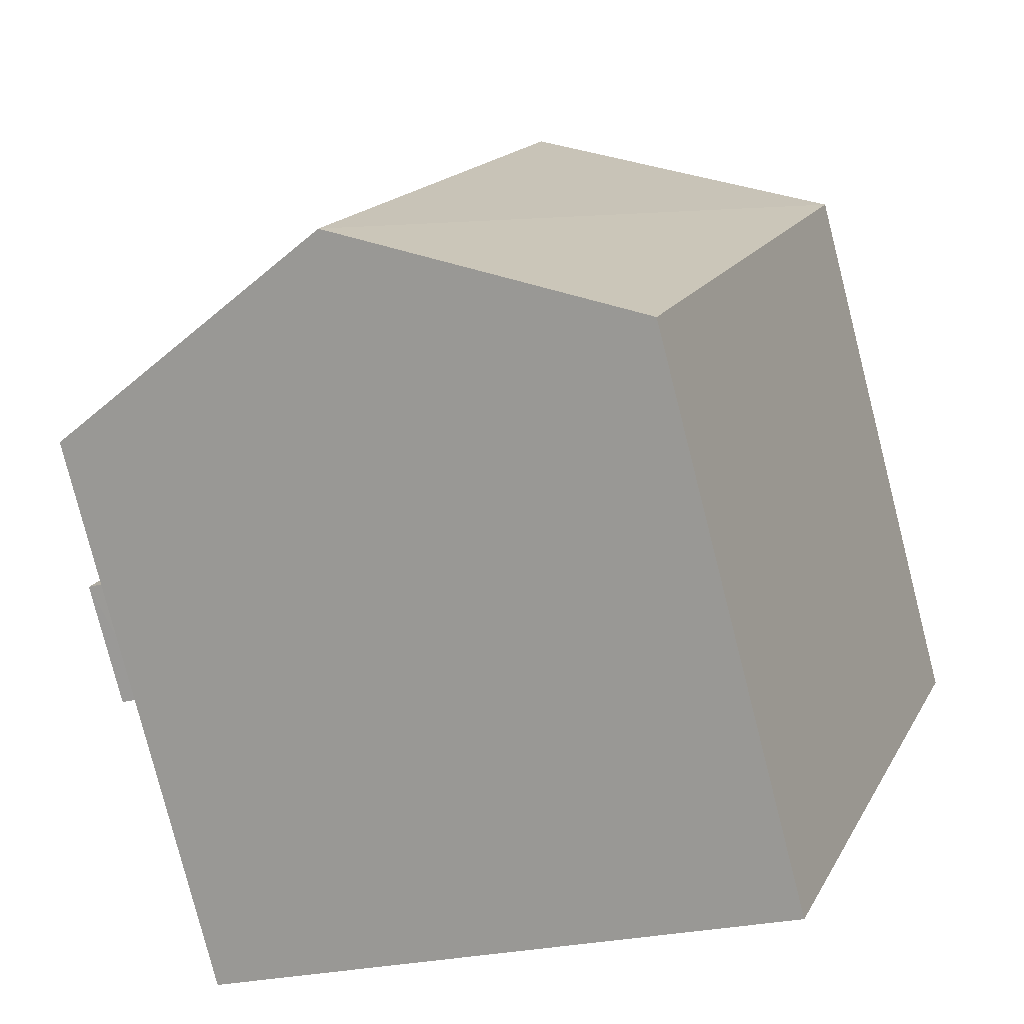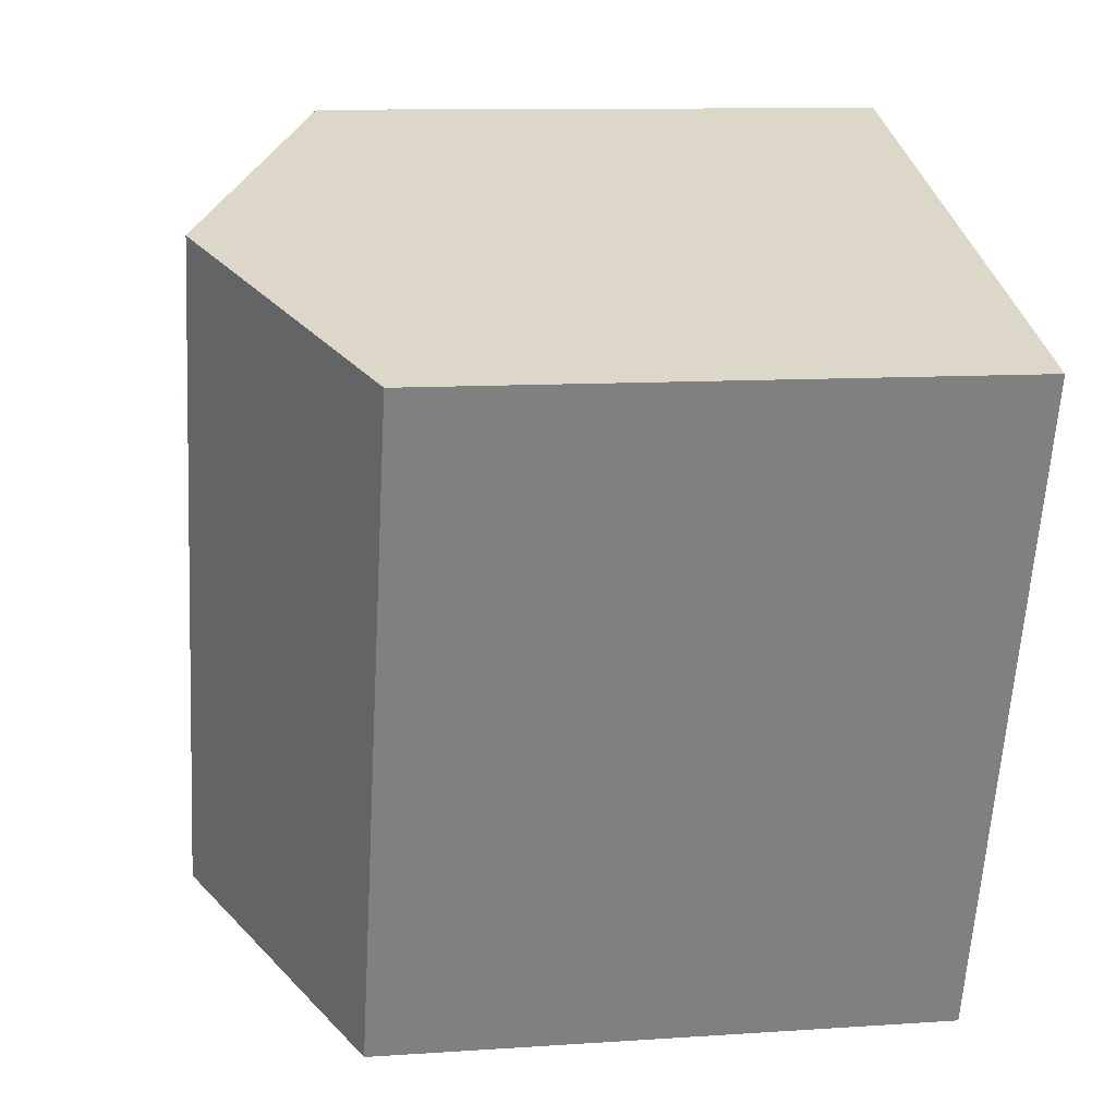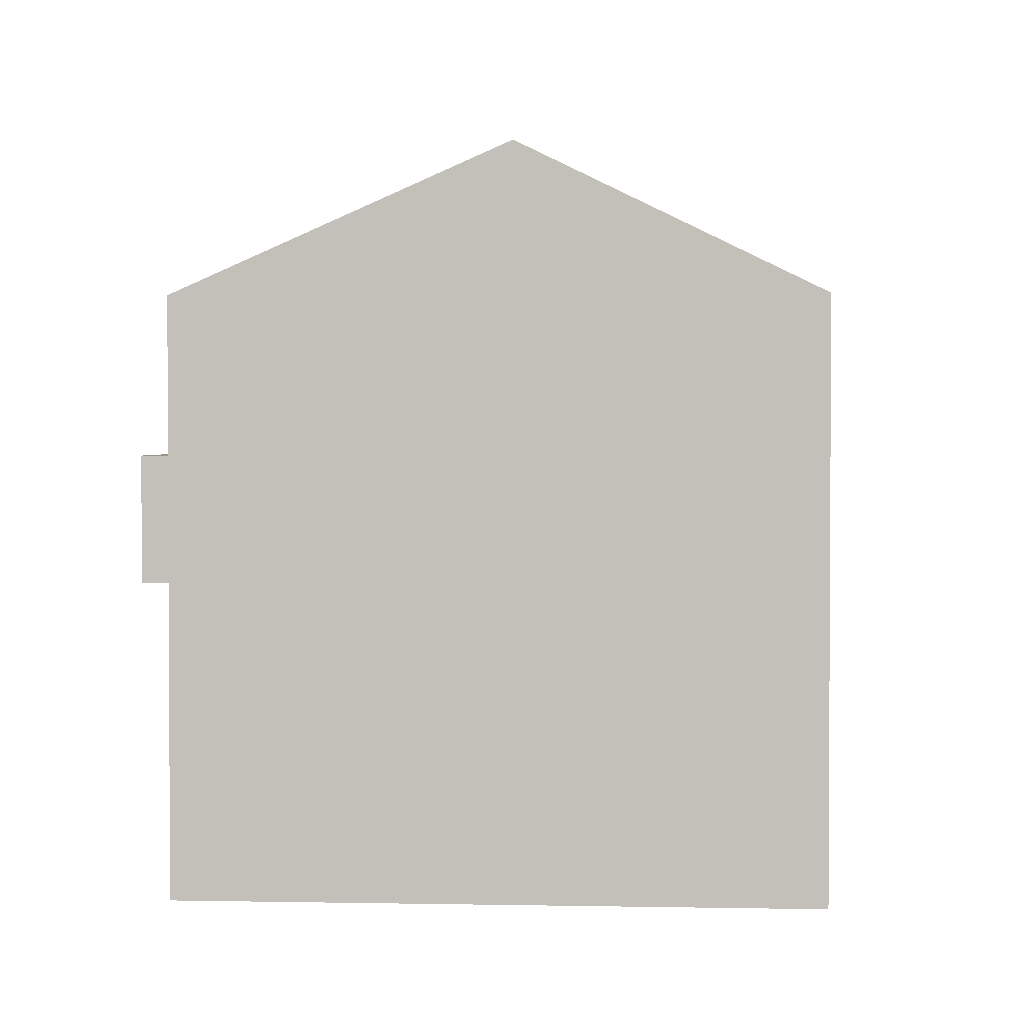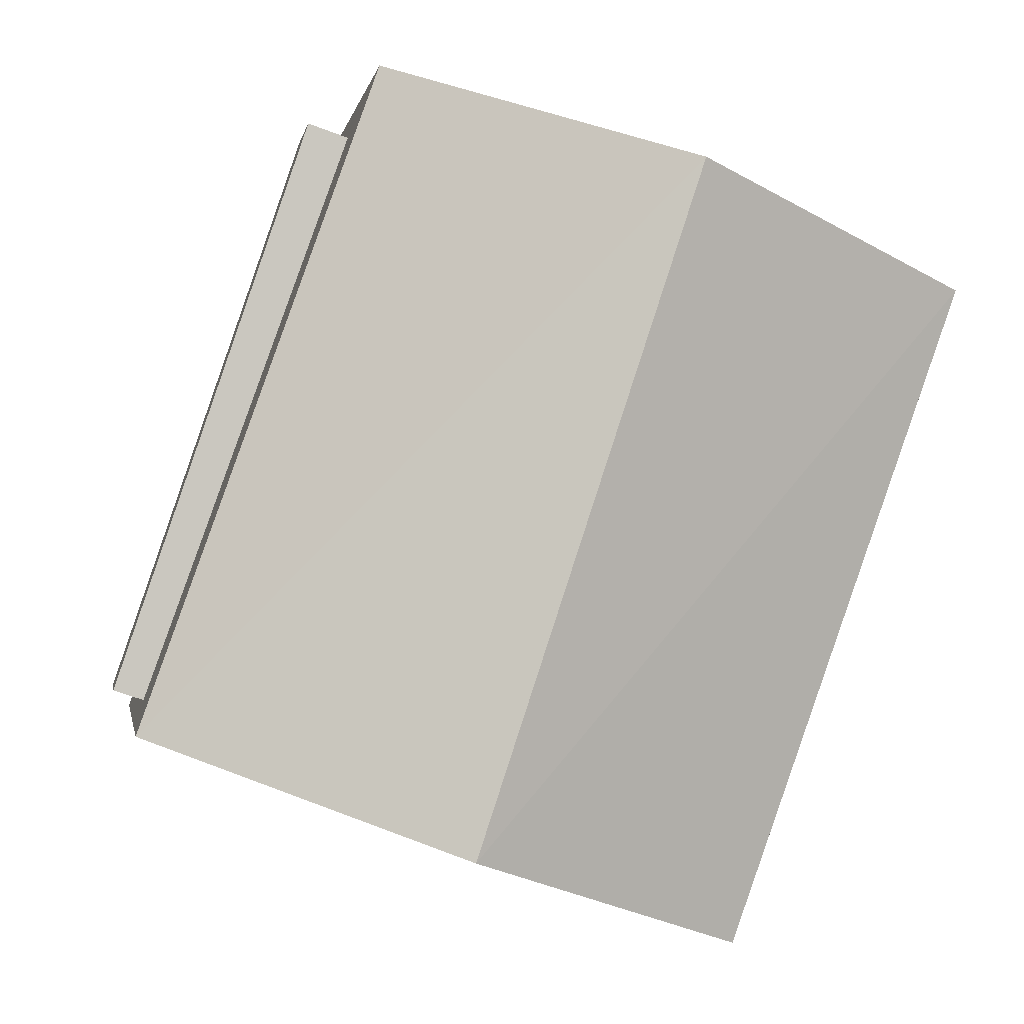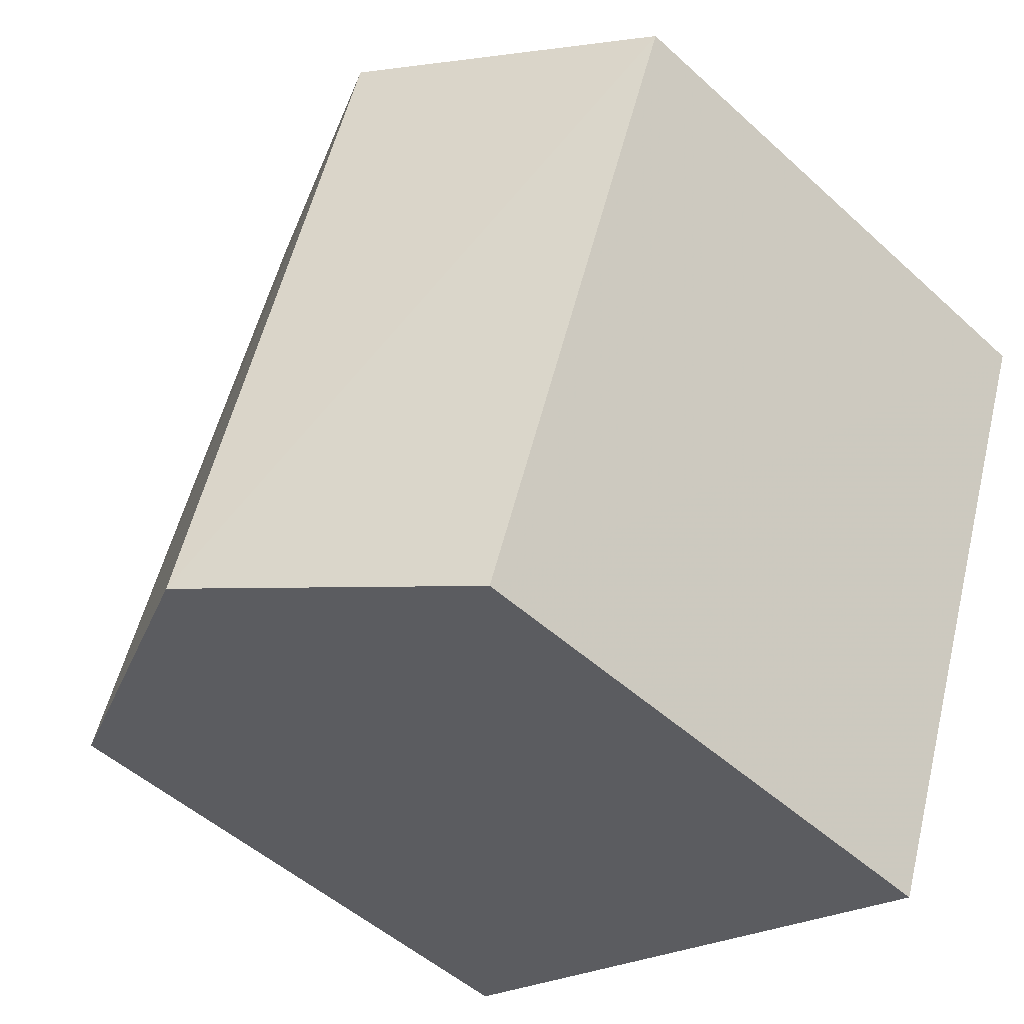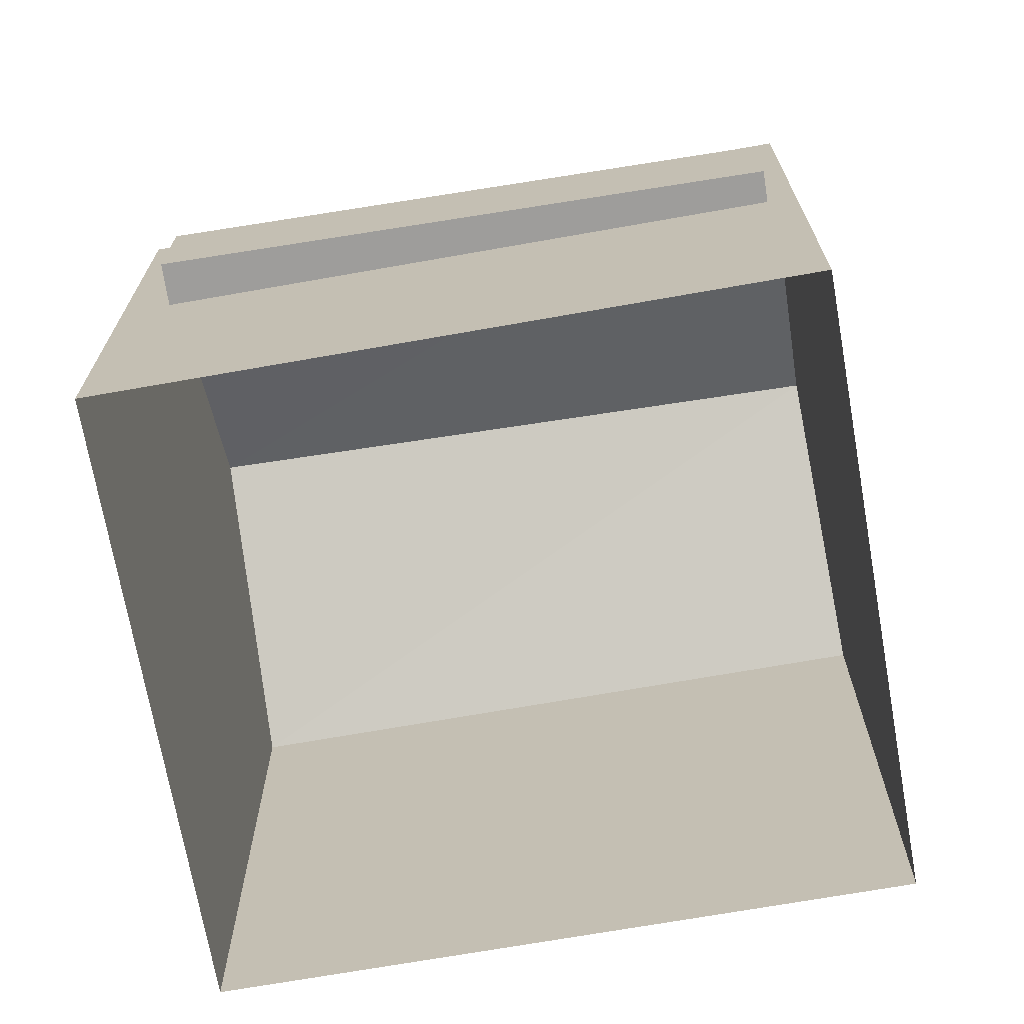
<metadata>
{"format":"obj","ext":"obj","renderer":"f3d","projection":"perspective","resolution":1024,"background":"white","views":[{"elev":-79.5,"azim":14.3,"up":"+Y"},{"elev":10.3,"azim":80.1,"up":"+Y"},{"elev":1.9,"azim":-15.6,"up":"+Z"},{"elev":-1.3,"azim":-9.2,"up":"+Y"},{"elev":-49.5,"azim":44.8,"up":"+Y"},{"elev":-70.5,"azim":-99.7,"up":"+Z"}]}
</metadata>
<code>
v 1.283e+04 -1.494e+04 20.39
v 1.284e+04 -1.494e+04 20.39
v 1.284e+04 -1.495e+04 20.39
v 1.283e+04 -1.495e+04 20.39
v 1.283e+04 -1.495e+04 23.58
v 1.283e+04 -1.495e+04 23.58
v 1.283e+04 -1.494e+04 23.58
v 1.283e+04 -1.494e+04 23.58
v 1.283e+04 -1.495e+04 24.88
v 1.283e+04 -1.494e+04 24.88
v 1.283e+04 -1.495e+04 24.88
v 1.283e+04 -1.494e+04 24.88
v 1.284e+04 -1.494e+04 26.49
v 1.284e+04 -1.495e+04 28.02
v 1.284e+04 -1.495e+04 26.49
v 1.284e+04 -1.494e+04 28.02
v 1.283e+04 -1.495e+04 26.49
v 1.283e+04 -1.494e+04 26.49
v 1.283e+04 -1.494e+04 24.88
v 1.283e+04 -1.494e+04 23.58
f 1 2 3
f 4 1 3
f 5 6 7
f 8 5 7
f 9 10 11
f 9 12 10
f 13 14 15
f 16 14 13
f 14 16 17
f 17 16 18
f 5 11 6
f 5 9 11
f 11 10 7
f 6 11 7
f 8 7 10
f 12 8 10
f 18 19 12
f 18 12 17
f 20 1 8
f 5 4 17
f 8 1 4
f 12 9 17
f 5 8 4
f 9 5 17
f 16 13 18
f 14 17 15
f 3 17 4
f 3 15 17
f 2 20 13
f 18 13 19
f 1 20 2
f 13 20 19
f 15 3 2
f 13 15 2
f 12 19 20
f 8 12 20

</code>
